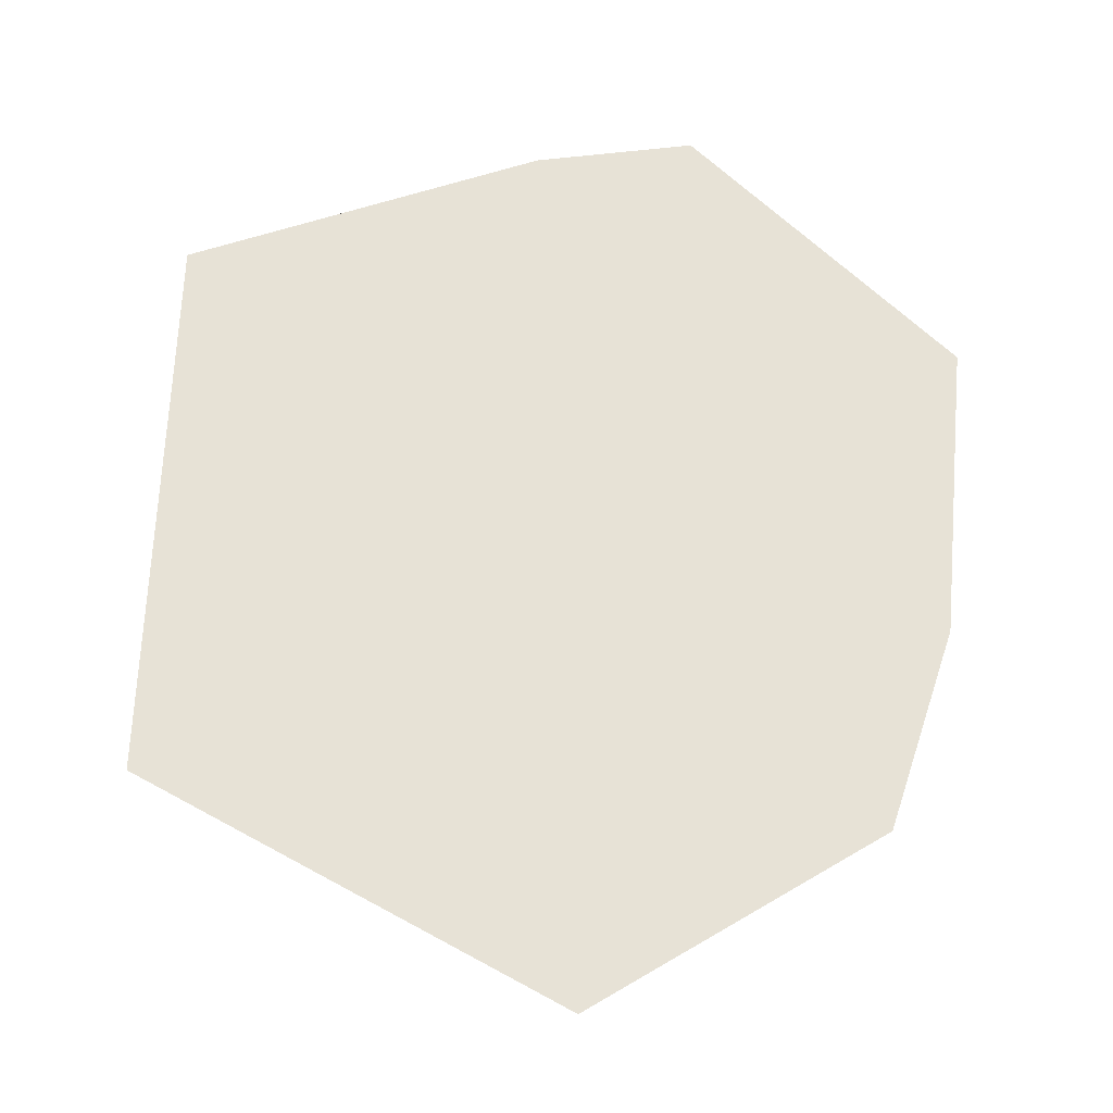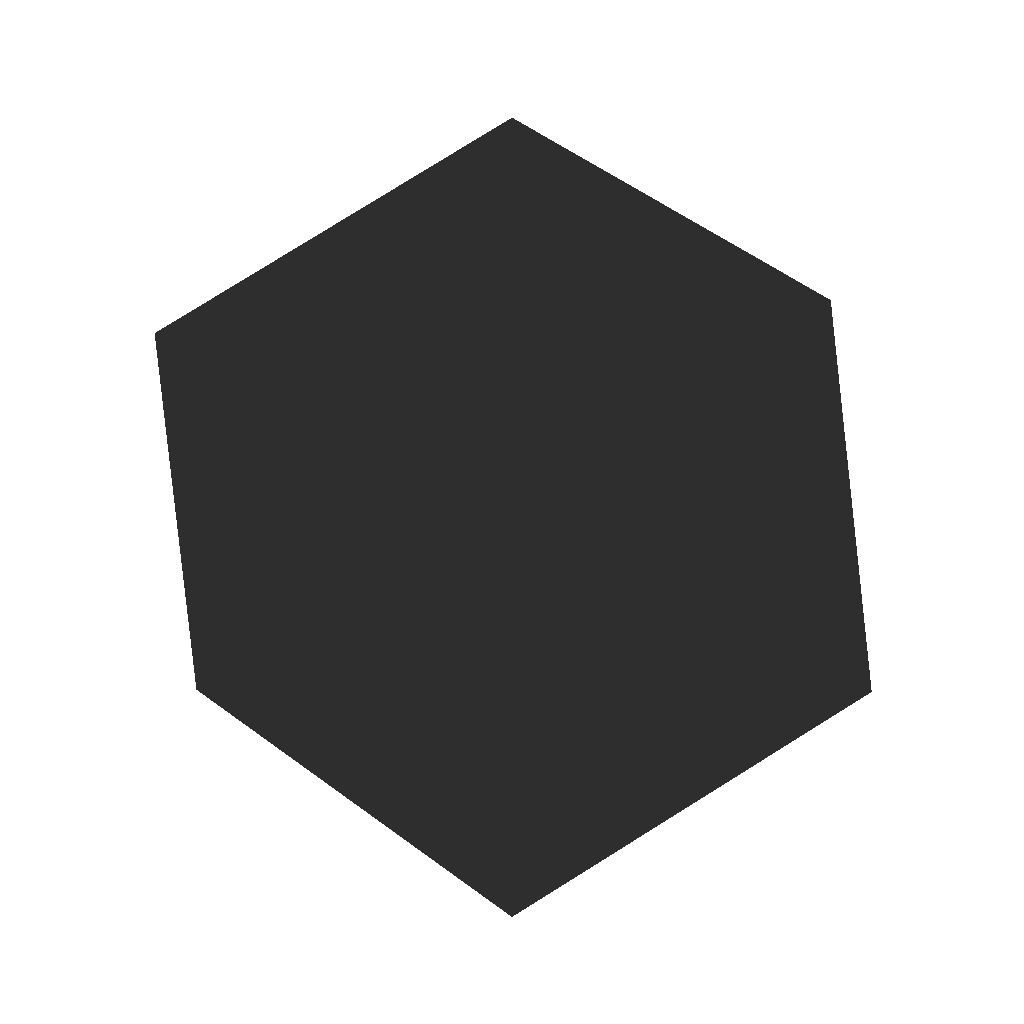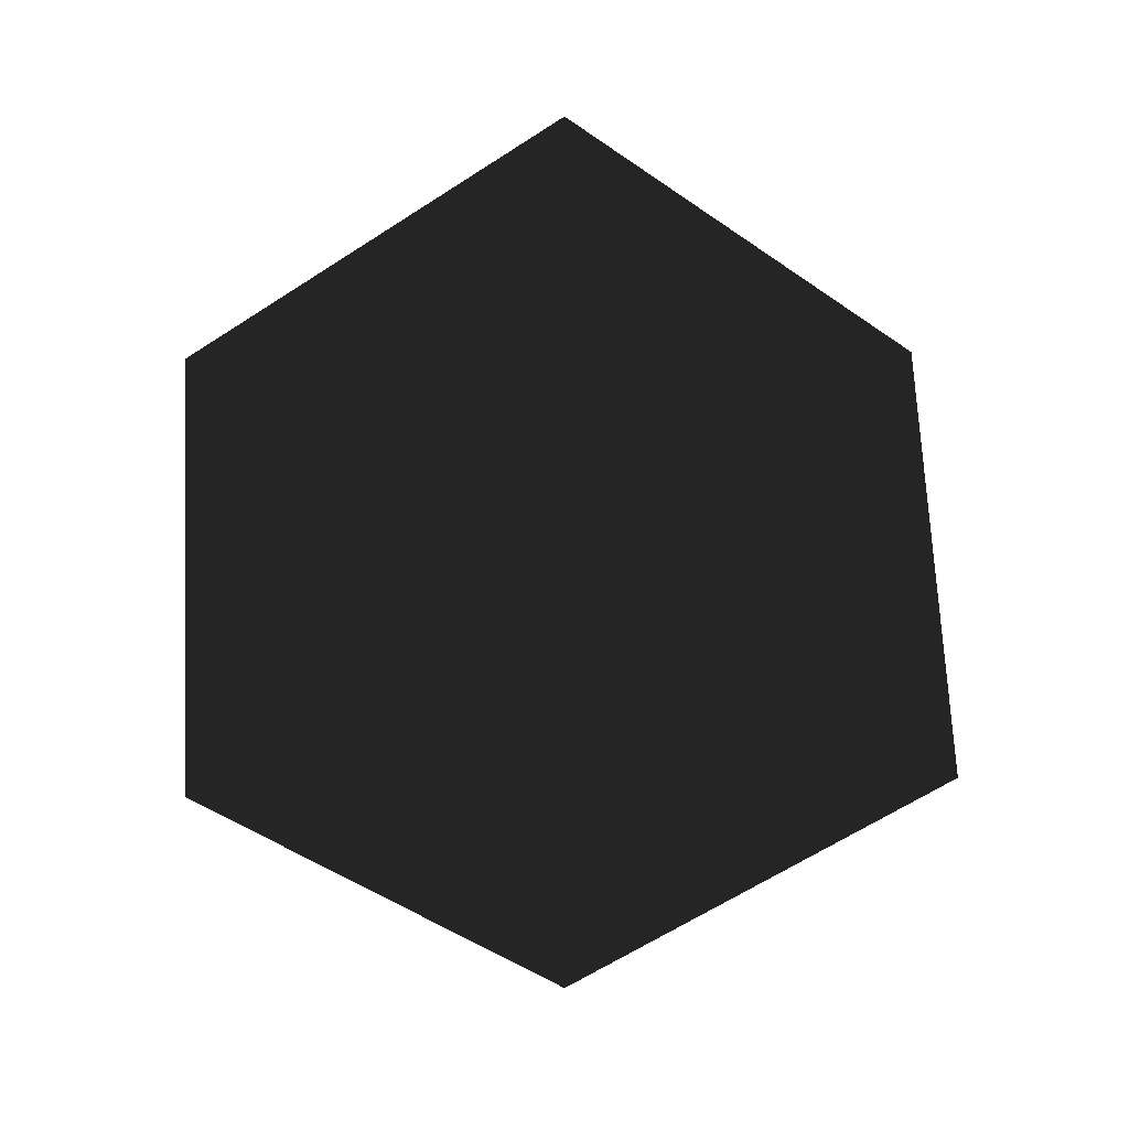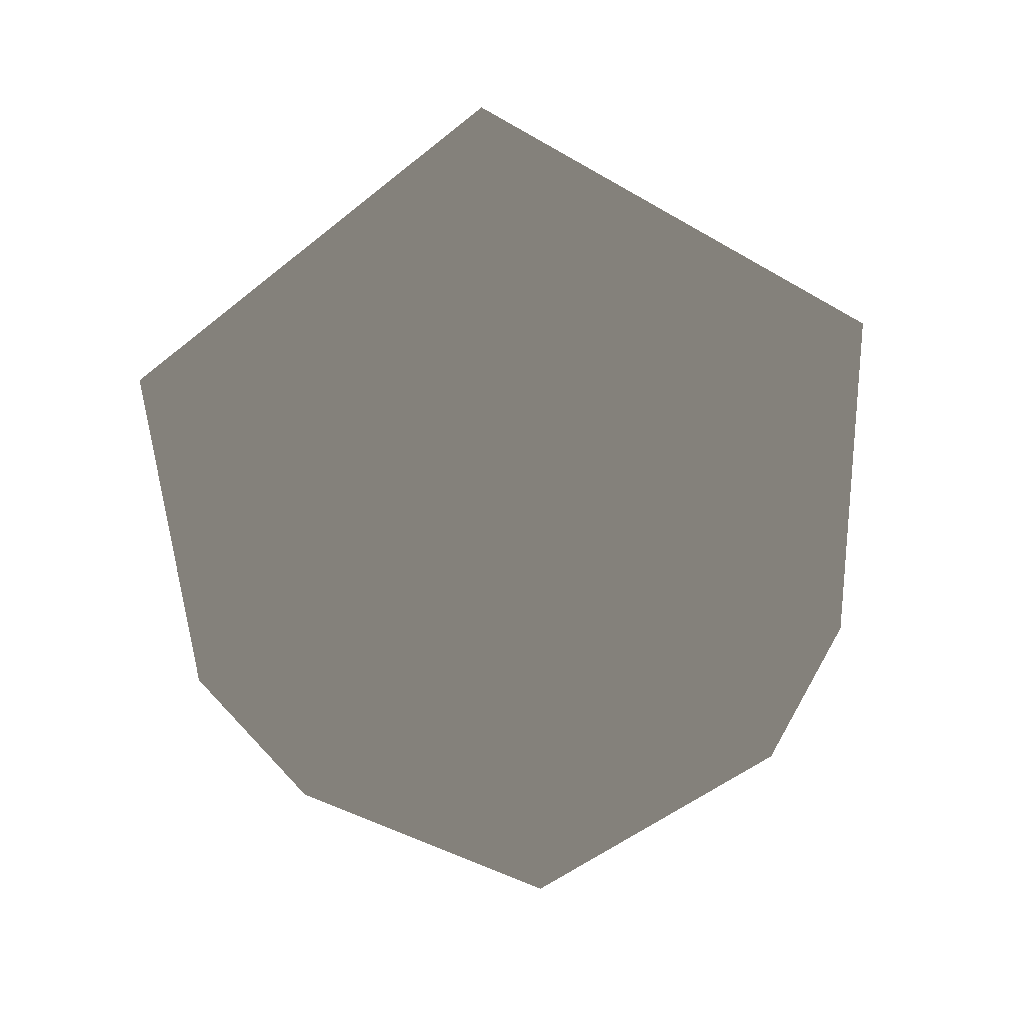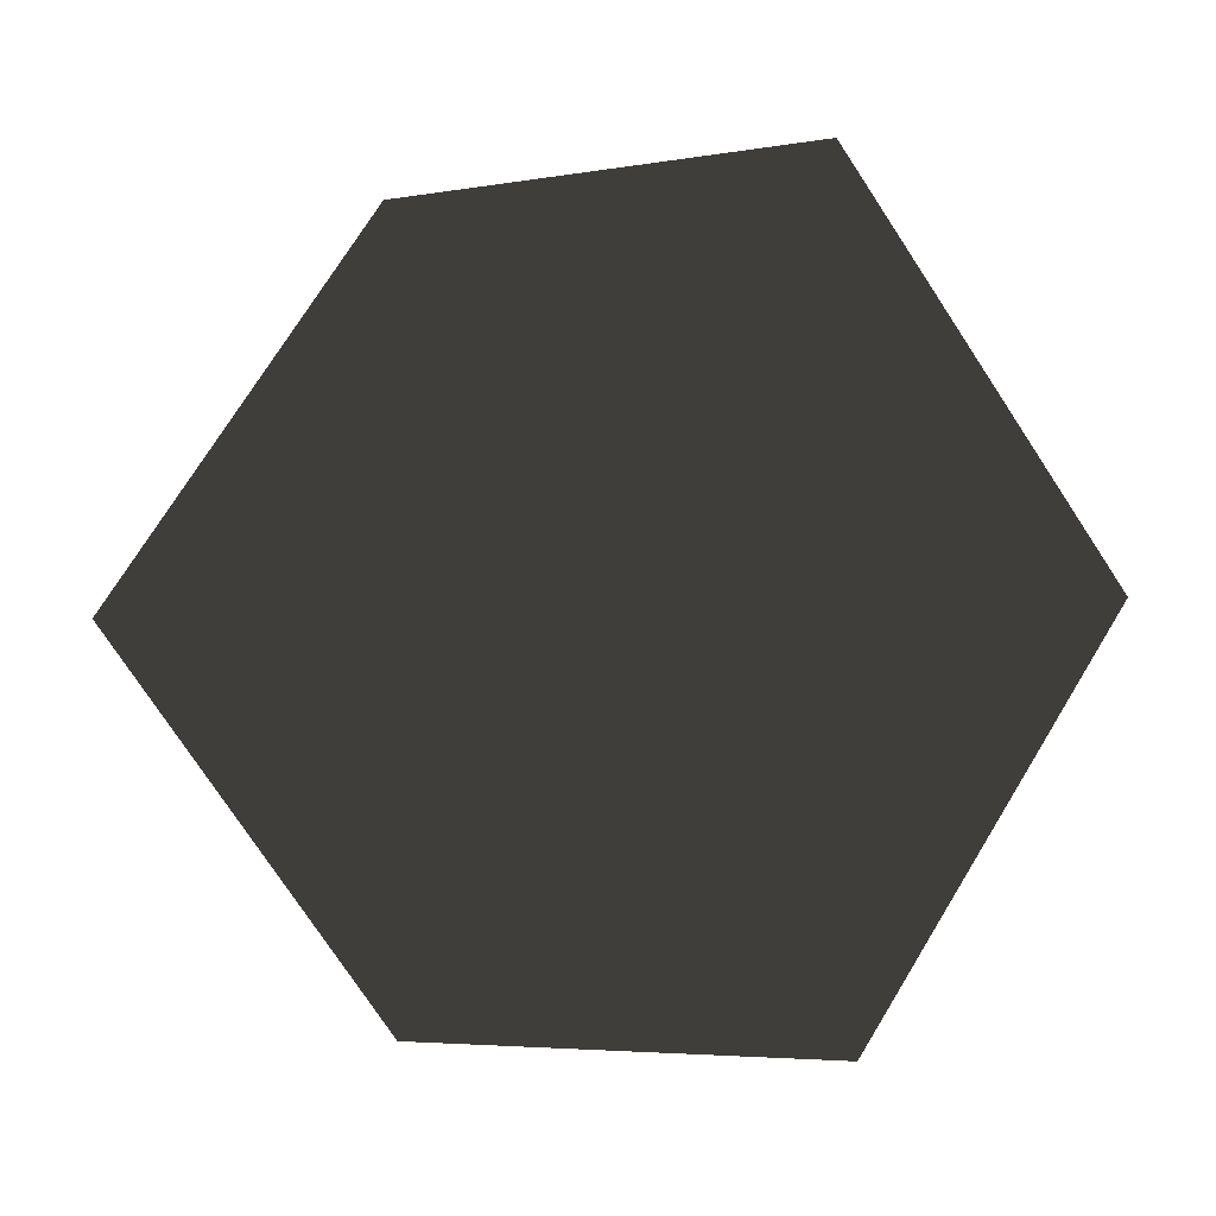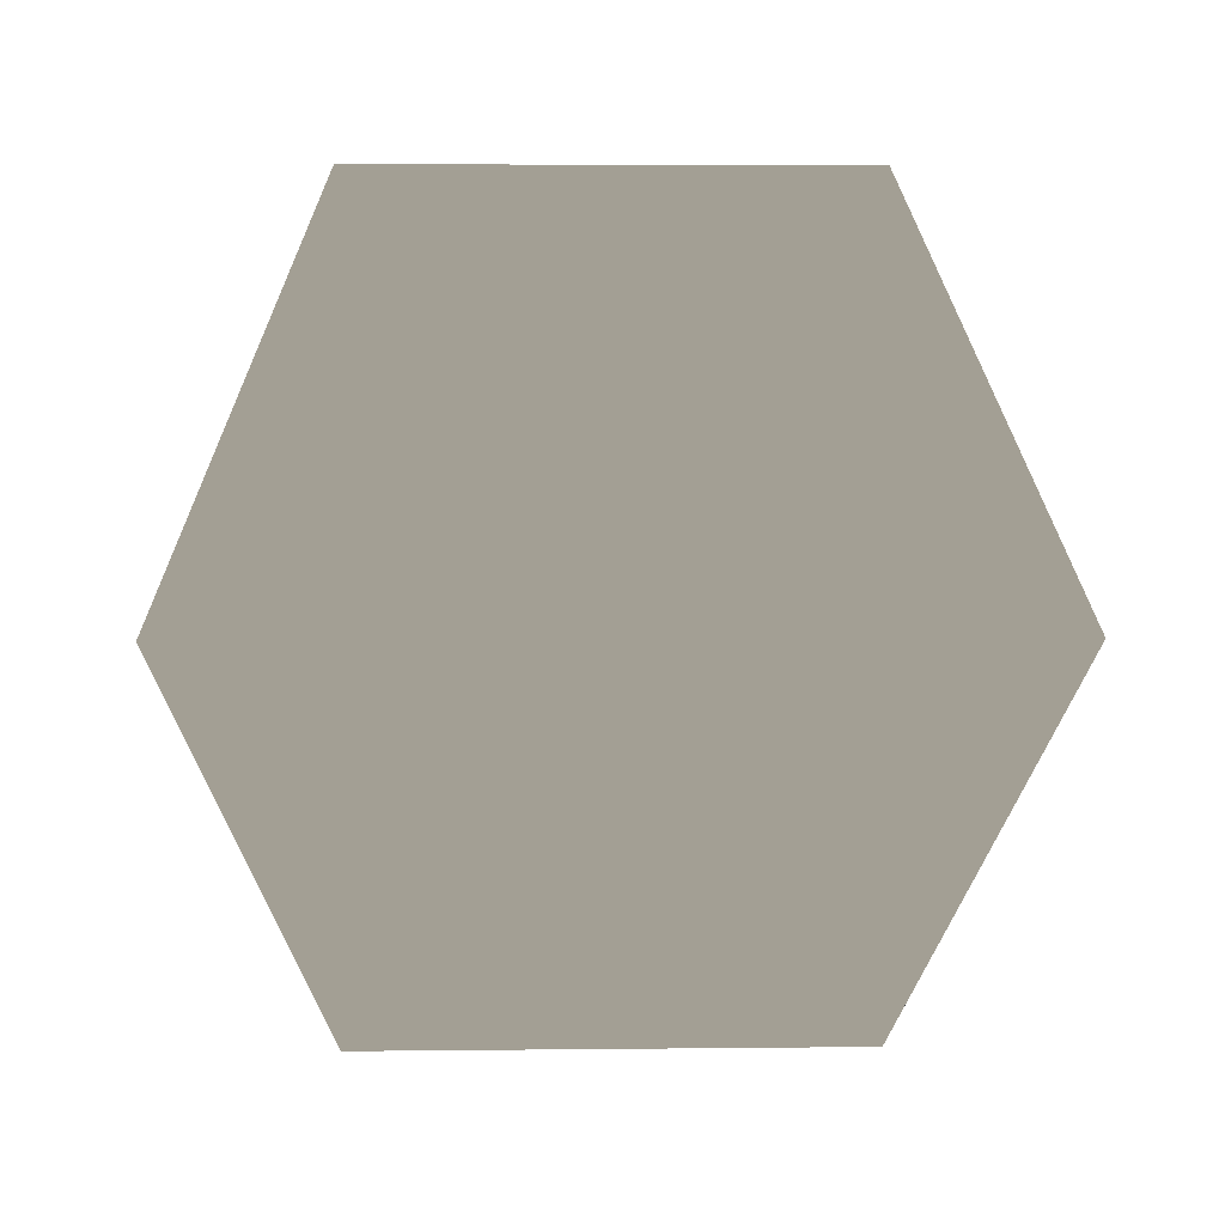
<metadata>
{"format":"obj","ext":"obj","renderer":"f3d","projection":"perspective","resolution":1024,"background":"white","views":[{"elev":63.7,"azim":-119.0,"up":"+Y"},{"elev":-4.7,"azim":-37.1,"up":"+Z"},{"elev":9.9,"azim":-23.6,"up":"+Z"},{"elev":76.0,"azim":49.3,"up":"+Z"},{"elev":-38.4,"azim":91.9,"up":"+Y"},{"elev":5.3,"azim":119.6,"up":"+Y"}]}
</metadata>
<code>
g icosahedron
v -0 0 -1.257
v -0.3475 -1.07 -0.5623
v 0.9099 -0.6611 -0.5623
v 0.9099 0.6611 -0.5623
v -1.125 0 -0.5623
v -0.3475 1.07 -0.5623
v 1.125 0 0.5623
v 0.3475 -1.07 0.5623
v -0.9099 -0.6611 0.5623
v -0.9099 0.6611 0.5623
v 0.3475 1.07 0.5623
v -0 0 1.257
f -10 -11 -12
f -12 -9 -10
f -11 -8 -12
f -8 -7 -12
f -7 -9 -12
f -9 -6 -10
f -10 -5 -11
f -6 -5 -10
f -11 -4 -8
f -5 -4 -11
f -8 -3 -7
f -4 -3 -8
f -7 -2 -9
f -3 -2 -7
f -2 -6 -9
f -6 -1 -5
f -5 -1 -4
f -4 -1 -3
f -3 -1 -2
f -2 -1 -6

</code>
